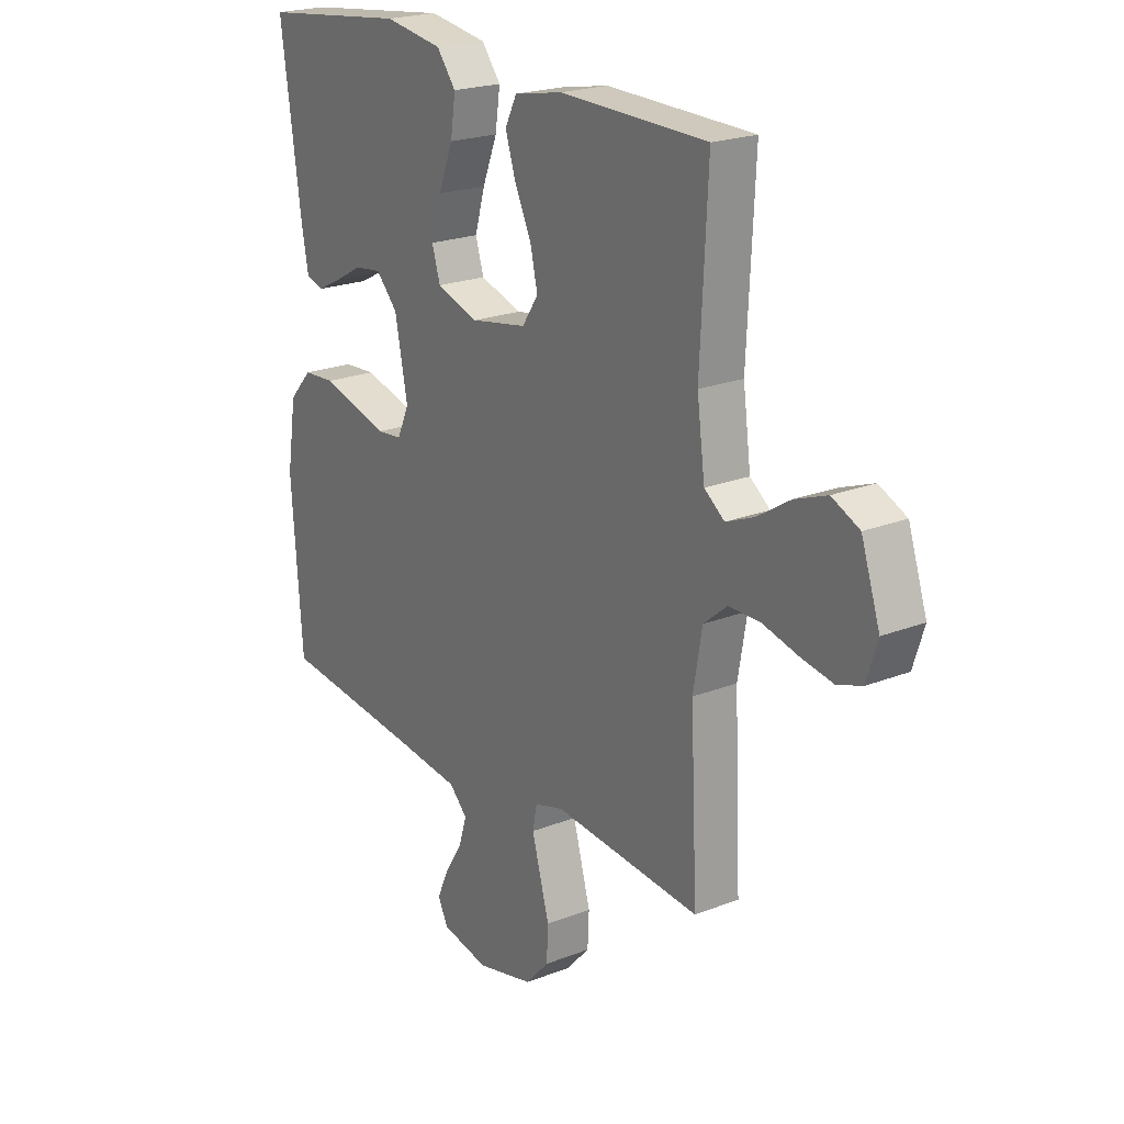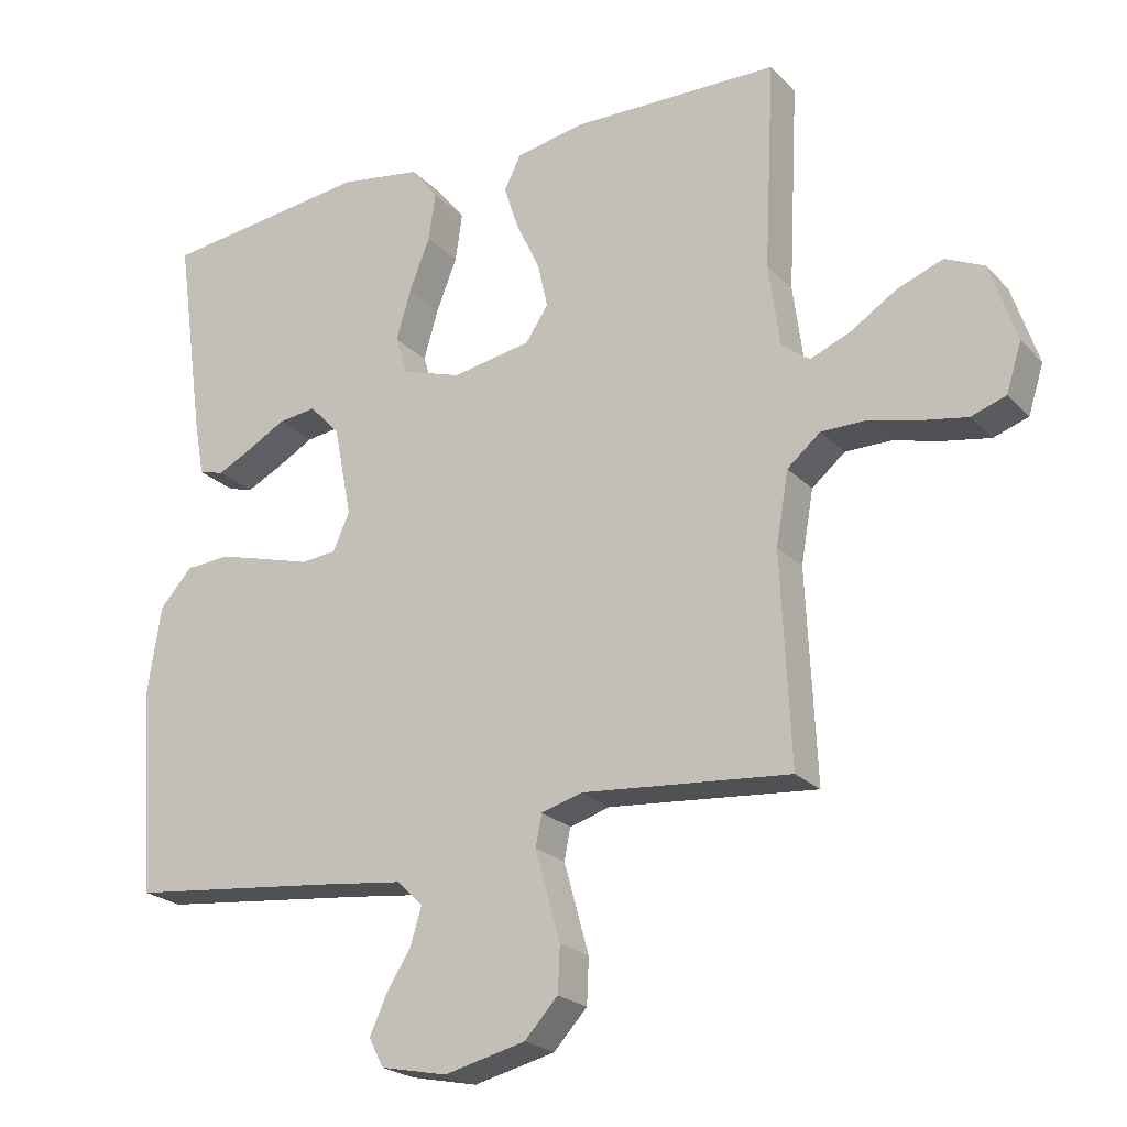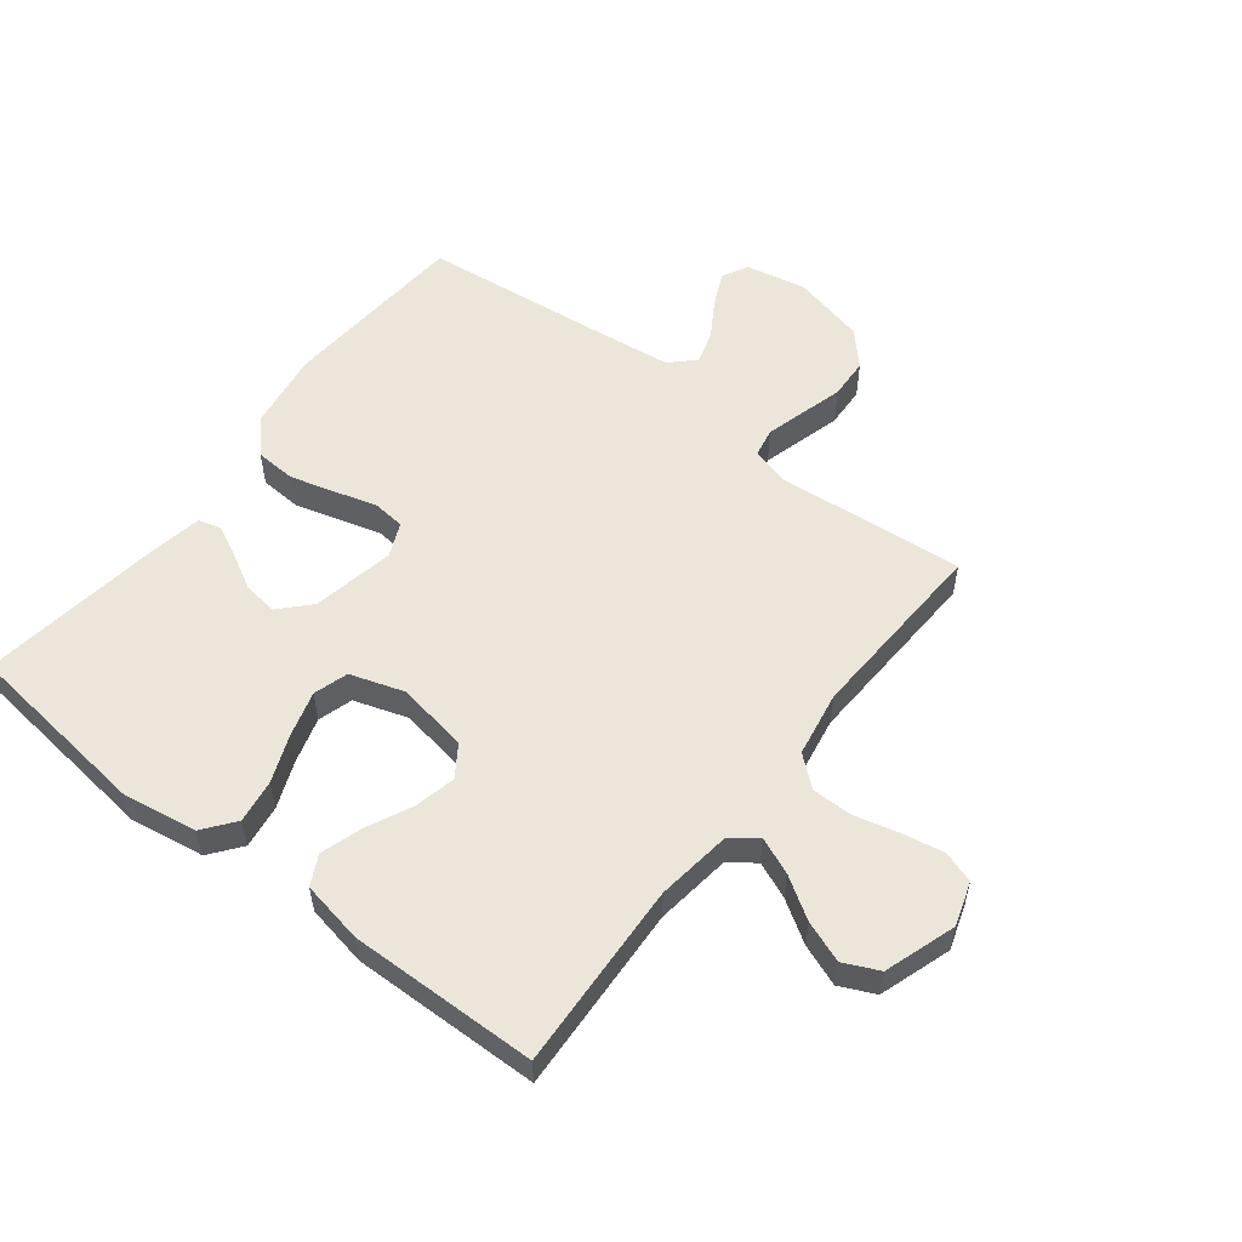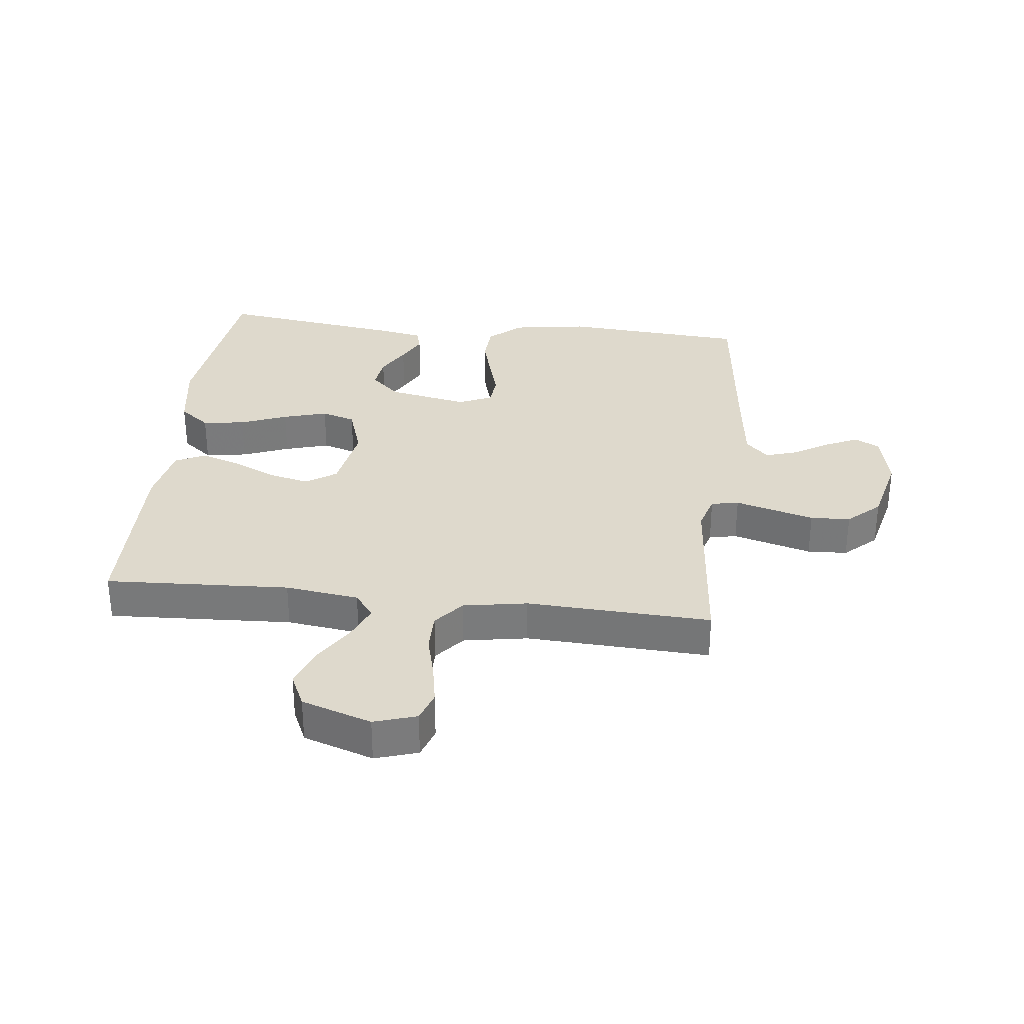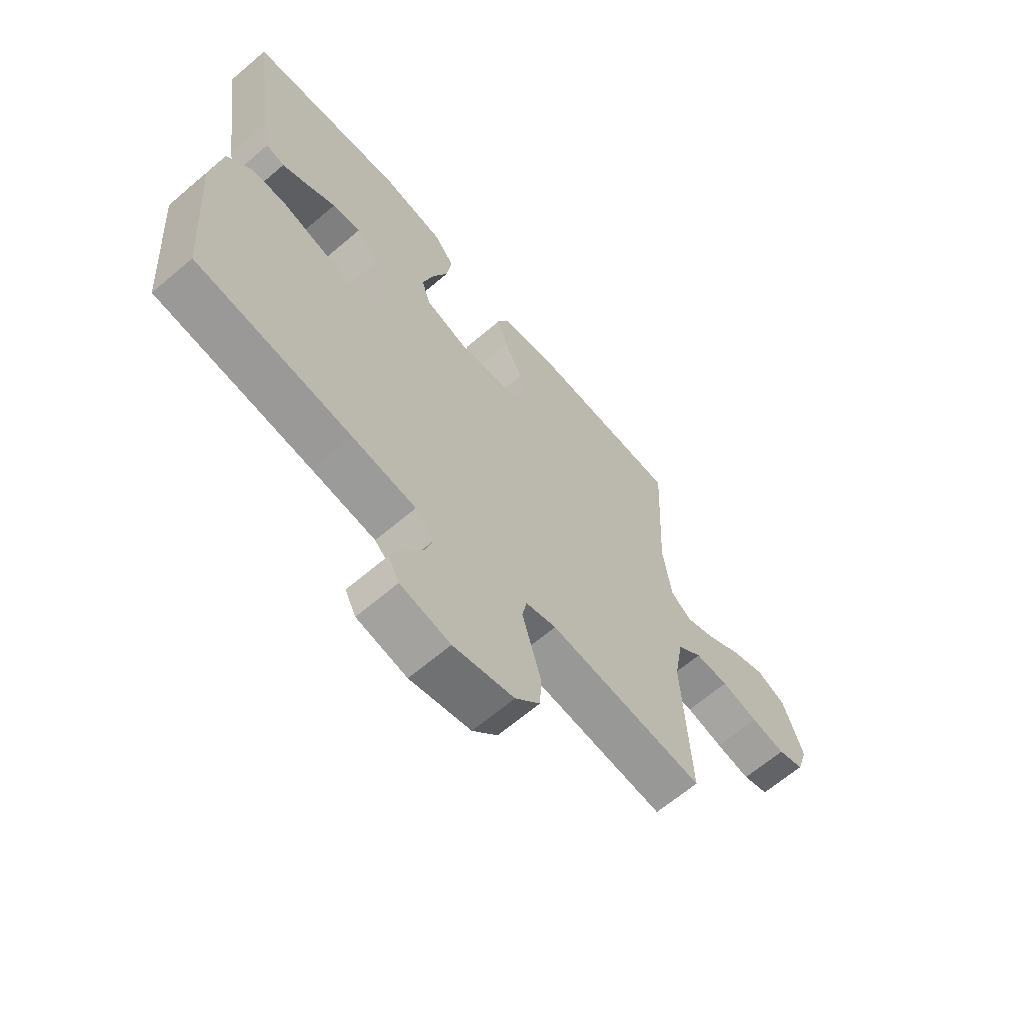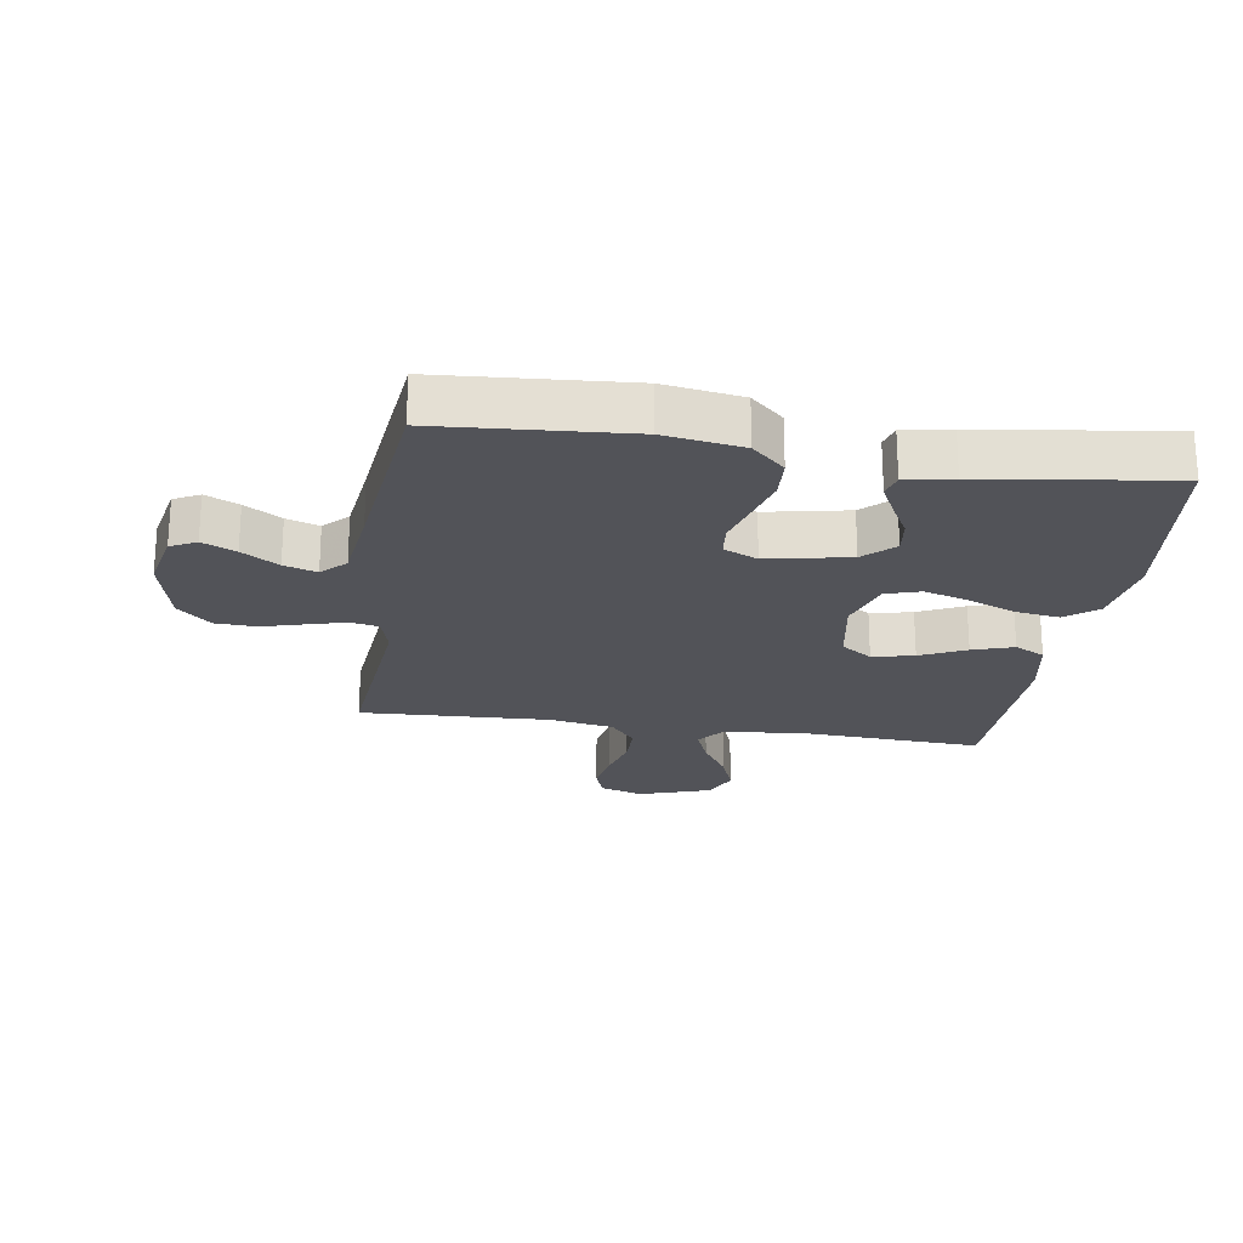
<metadata>
{"format":"obj","ext":"obj","renderer":"f3d","projection":"perspective","resolution":1024,"background":"white","views":[{"elev":21.5,"azim":55.2,"up":"+Z"},{"elev":-22.7,"azim":31.3,"up":"+Z"},{"elev":55.5,"azim":37.8,"up":"+Y"},{"elev":31.9,"azim":96.5,"up":"+Y"},{"elev":-65.0,"azim":-49.4,"up":"+Z"},{"elev":-22.6,"azim":-98.8,"up":"+Y"}]}
</metadata>
<code>
v -0.5 0.07 0.5
v -0.2 0.07 0.536
v -0.081 0.07 0.517
v -0.042 0.07 0.467
v -0.052 0.07 0.398
v -0.082 0.07 0.322
v -0.103 0.07 0.25
v -0.086 0.07 0.195
v 0 0.07 0.167
v 0.114 0.07 0.187
v 0.147 0.07 0.236
v 0.132 0.07 0.302
v 0.098 0.07 0.374
v 0.077 0.07 0.439
v 0.101 0.07 0.487
v 0.2 0.07 0.506
v 0.5 0.07 0.5
v 0.485 0.07 0.2
v 0.501 0.07 0.08
v 0.542 0.07 0.049
v 0.6 0.07 0.073
v 0.666 0.07 0.115
v 0.732 0.07 0.14
v 0.788 0.07 0.114
v 0.826 0.07 0
v 0.804 0.07 -0.069
v 0.754 0.07 -0.086
v 0.688 0.07 -0.074
v 0.617 0.07 -0.056
v 0.552 0.07 -0.056
v 0.504 0.07 -0.096
v 0.486 0.07 -0.2
v 0.5 0.07 -0.5
v 0.2 0.07 -0.473
v 0.141 0.07 -0.49
v 0.132 0.07 -0.535
v 0.149 0.07 -0.596
v 0.168 0.07 -0.664
v 0.165 0.07 -0.729
v 0.117 0.07 -0.781
v 0 0.07 -0.809
v -0.096 0.07 -0.789
v -0.117 0.07 -0.748
v -0.093 0.07 -0.695
v -0.057 0.07 -0.637
v -0.041 0.07 -0.585
v -0.078 0.07 -0.548
v -0.2 0.07 -0.533
v -0.5 0.07 -0.5
v -0.522 0.07 -0.2
v -0.503 0.07 -0.076
v -0.456 0.07 -0.024
v -0.391 0.07 -0.02
v -0.319 0.07 -0.04
v -0.252 0.07 -0.059
v -0.201 0.07 -0.054
v -0.177 0.07 0
v -0.203 0.07 0.131
v -0.247 0.07 0.178
v -0.302 0.07 0.171
v -0.358 0.07 0.14
v -0.408 0.07 0.115
v -0.444 0.07 0.125
v -0.458 0.07 0.2
v -0.5 0 0.5
v -0.2 0 0.536
v -0.081 0 0.517
v -0.042 0 0.467
v -0.052 0 0.398
v -0.082 0 0.322
v -0.103 0 0.25
v -0.086 0 0.195
v 0 0 0.167
v 0.114 0 0.187
v 0.147 0 0.236
v 0.132 0 0.302
v 0.098 0 0.374
v 0.077 0 0.439
v 0.101 0 0.487
v 0.2 0 0.506
v 0.5 0 0.5
v 0.485 0 0.2
v 0.501 0 0.08
v 0.542 0 0.049
v 0.6 0 0.073
v 0.666 0 0.115
v 0.732 0 0.14
v 0.788 0 0.114
v 0.826 0 0
v 0.804 0 -0.069
v 0.754 0 -0.086
v 0.688 0 -0.074
v 0.617 0 -0.056
v 0.552 0 -0.056
v 0.504 0 -0.096
v 0.486 0 -0.2
v 0.5 0 -0.5
v 0.2 0 -0.473
v 0.141 0 -0.49
v 0.132 0 -0.535
v 0.149 0 -0.596
v 0.168 0 -0.664
v 0.165 0 -0.729
v 0.117 0 -0.781
v 0 0 -0.809
v -0.096 0 -0.789
v -0.117 0 -0.748
v -0.093 0 -0.695
v -0.057 0 -0.637
v -0.041 0 -0.585
v -0.078 0 -0.548
v -0.2 0 -0.533
v -0.5 0 -0.5
v -0.522 0 -0.2
v -0.503 0 -0.076
v -0.456 0 -0.024
v -0.391 0 -0.02
v -0.319 0 -0.04
v -0.252 0 -0.059
v -0.201 0 -0.054
v -0.177 0 0
v -0.203 0 0.131
v -0.247 0 0.178
v -0.302 0 0.171
v -0.358 0 0.14
v -0.408 0 0.115
v -0.444 0 0.125
v -0.458 0 0.2
f 4 5 6
f 3 4 6
f 2 3 6
f 1 2 6
f 64 1 6
f 63 64 6
f 62 63 6
f 61 62 6
f 60 61 6
f 59 60 6 7
f 58 59 7 8
f 57 58 8 9
f 56 57 9 10
f 53 54 55
f 52 53 55
f 51 52 55
f 50 51 55
f 49 50 55
f 48 49 55
f 47 48 55 56
f 46 47 56 10
f 43 44 45
f 42 43 45
f 41 42 45
f 40 41 45
f 39 40 45
f 38 39 45
f 37 38 45
f 36 37 45 46
f 46 10 11
f 36 46 11
f 35 36 11
f 32 33 34
f 34 35 11
f 32 34 11
f 31 32 11
f 27 28 29
f 26 27 29
f 25 26 29
f 24 25 29
f 23 24 29
f 22 23 29
f 21 22 29
f 20 21 29 30
f 31 11 12
f 30 31 12
f 20 30 12
f 19 20 12
f 16 17 18
f 16 18 19
f 15 16 19
f 14 15 19
f 13 14 19
f 12 13 19
f 70 69 68
f 70 68 67
f 70 67 66
f 70 66 65
f 70 65 128
f 70 128 127
f 70 127 126
f 70 126 125
f 70 125 124
f 71 70 124 123
f 72 71 123 122
f 73 72 122 121
f 74 73 121 120
f 119 118 117
f 119 117 116
f 119 116 115
f 119 115 114
f 119 114 113
f 119 113 112
f 120 119 112 111
f 74 120 111 110
f 109 108 107
f 109 107 106
f 109 106 105
f 109 105 104
f 109 104 103
f 109 103 102
f 109 102 101
f 110 109 101 100
f 75 74 110
f 75 110 100
f 75 100 99
f 98 97 96
f 75 99 98
f 75 98 96
f 75 96 95
f 93 92 91
f 93 91 90
f 93 90 89
f 93 89 88
f 93 88 87
f 93 87 86
f 93 86 85
f 94 93 85 84
f 76 75 95
f 76 95 94
f 76 94 84
f 76 84 83
f 82 81 80
f 83 82 80
f 83 80 79
f 83 79 78
f 83 78 77
f 83 77 76
f 1 65 66 2
f 2 66 67 3
f 3 67 68 4
f 4 68 69 5
f 5 69 70 6
f 6 70 71 7
f 7 71 72 8
f 8 72 73 9
f 9 73 74 10
f 10 74 75 11
f 11 75 76 12
f 12 76 77 13
f 13 77 78 14
f 14 78 79 15
f 15 79 80 16
f 16 80 81 17
f 17 81 82 18
f 18 82 83 19
f 19 83 84 20
f 20 84 85 21
f 21 85 86 22
f 22 86 87 23
f 23 87 88 24
f 24 88 89 25
f 25 89 90 26
f 26 90 91 27
f 27 91 92 28
f 28 92 93 29
f 29 93 94 30
f 30 94 95 31
f 31 95 96 32
f 32 96 97 33
f 33 97 98 34
f 34 98 99 35
f 35 99 100 36
f 36 100 101 37
f 37 101 102 38
f 38 102 103 39
f 39 103 104 40
f 40 104 105 41
f 41 105 106 42
f 42 106 107 43
f 43 107 108 44
f 44 108 109 45
f 45 109 110 46
f 46 110 111 47
f 47 111 112 48
f 48 112 113 49
f 49 113 114 50
f 50 114 115 51
f 51 115 116 52
f 52 116 117 53
f 53 117 118 54
f 54 118 119 55
f 55 119 120 56
f 56 120 121 57
f 57 121 122 58
f 58 122 123 59
f 59 123 124 60
f 60 124 125 61
f 61 125 126 62
f 62 126 127 63
f 63 127 128 64
f 64 128 65 1

</code>
